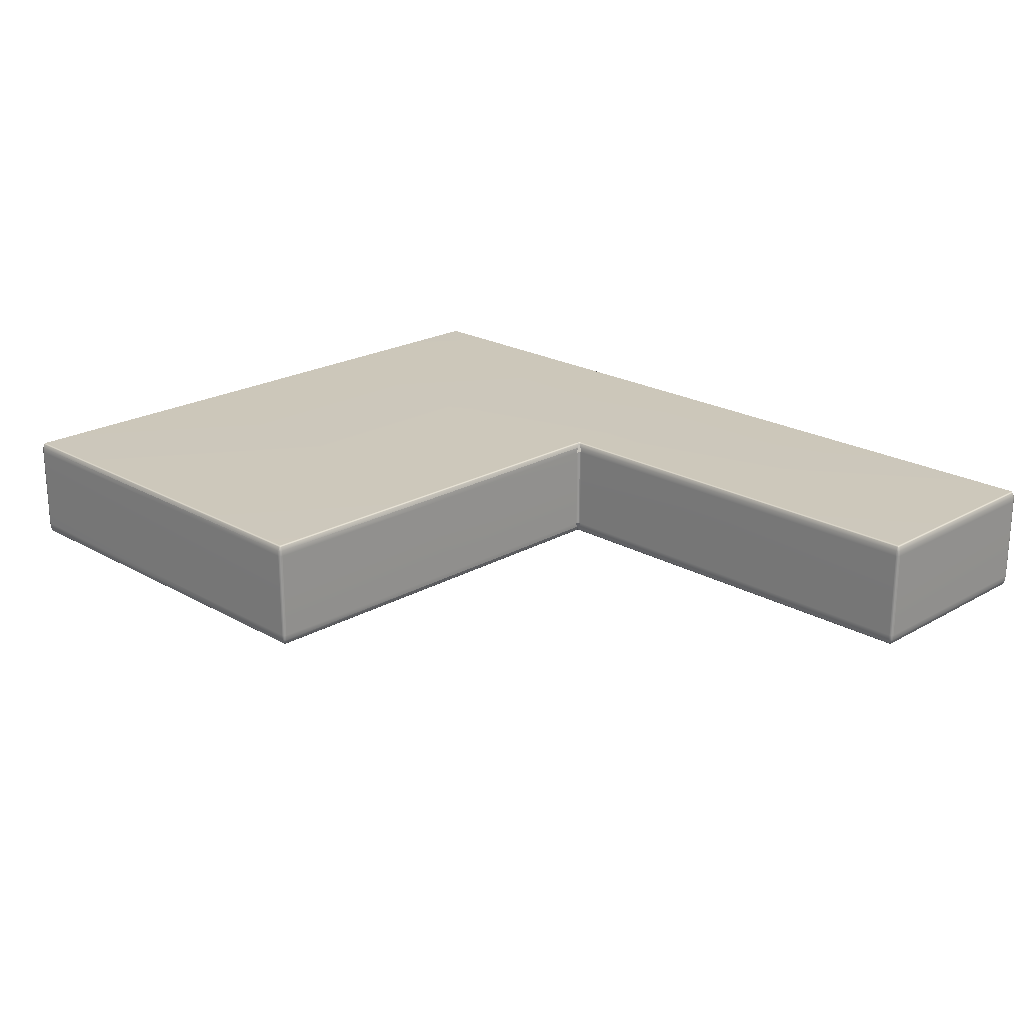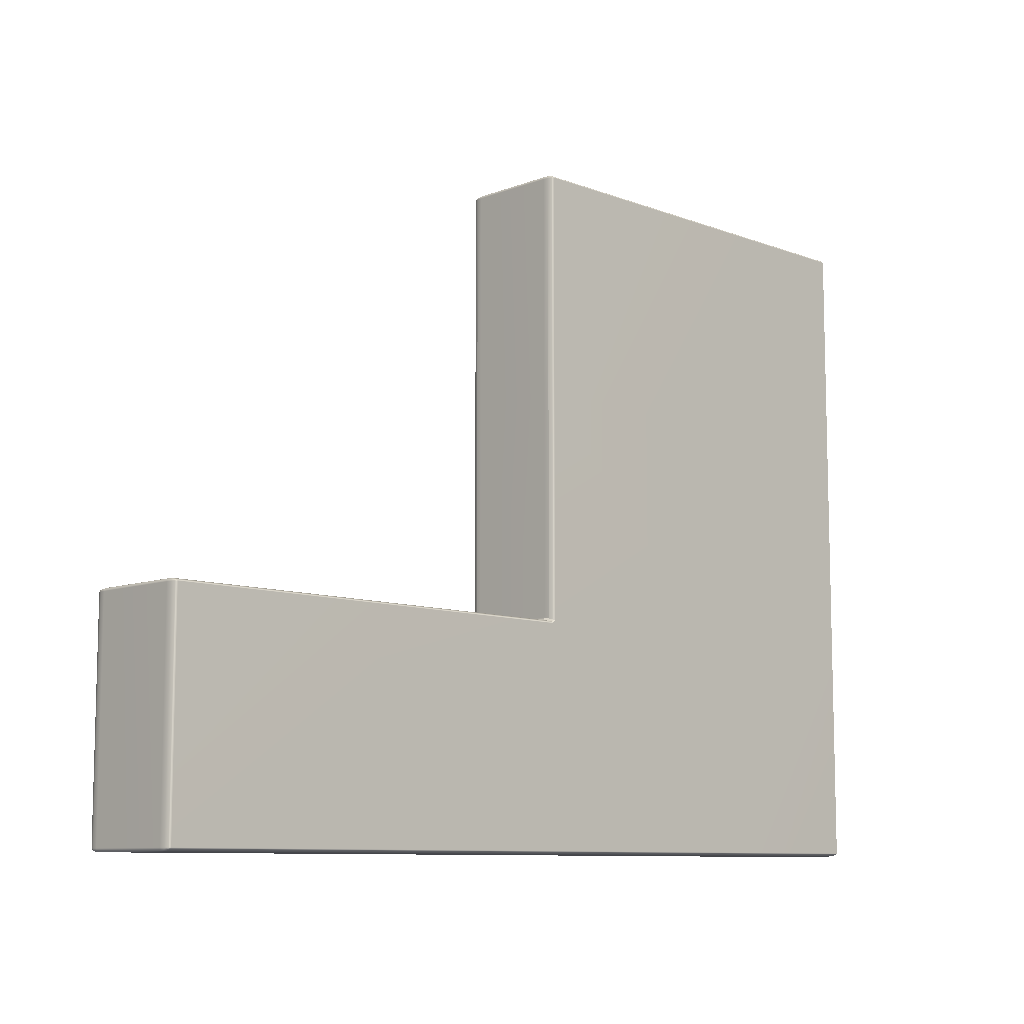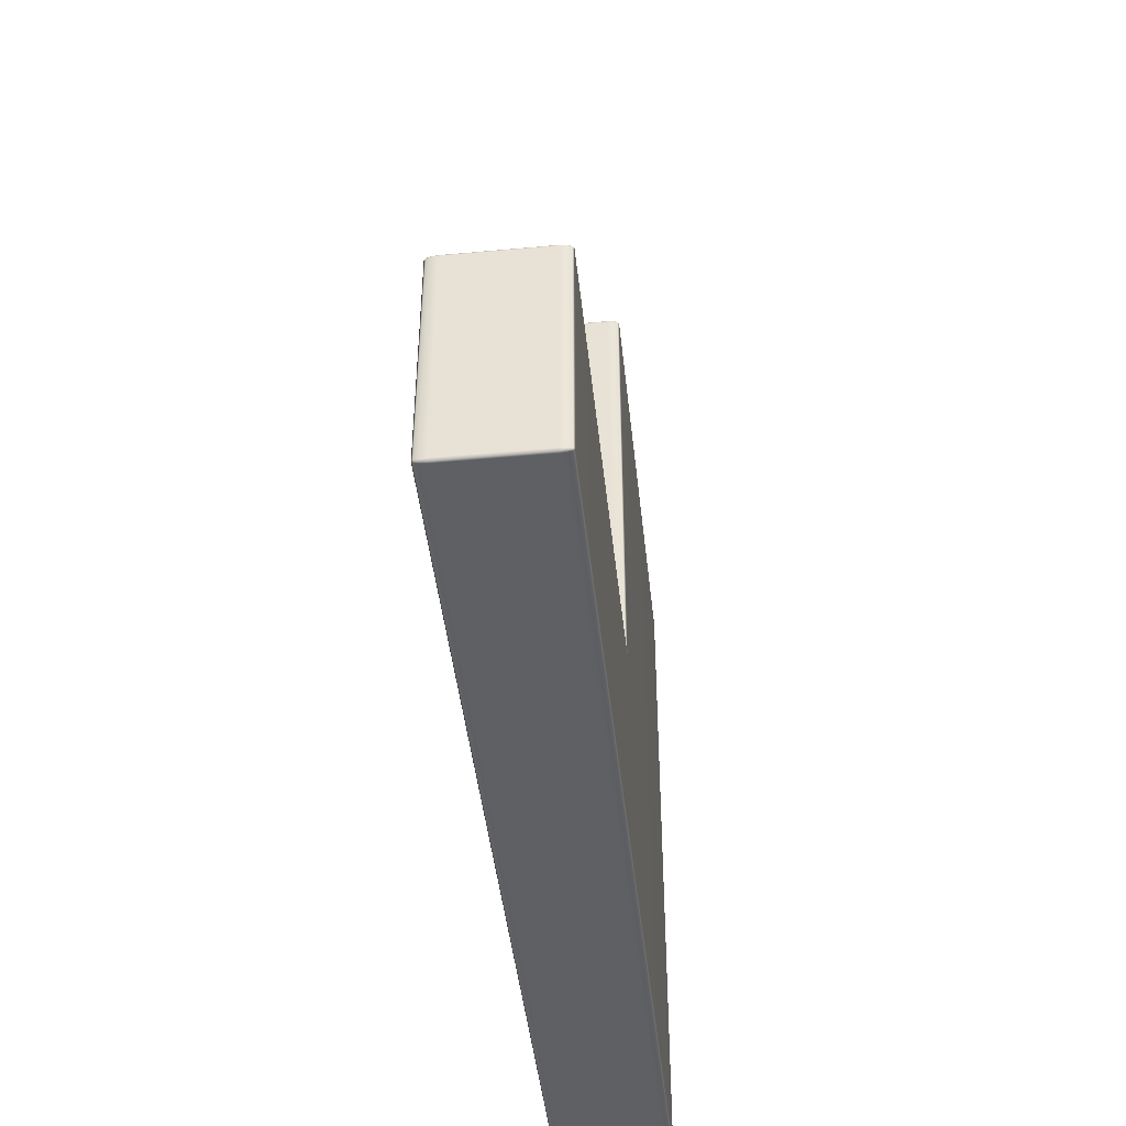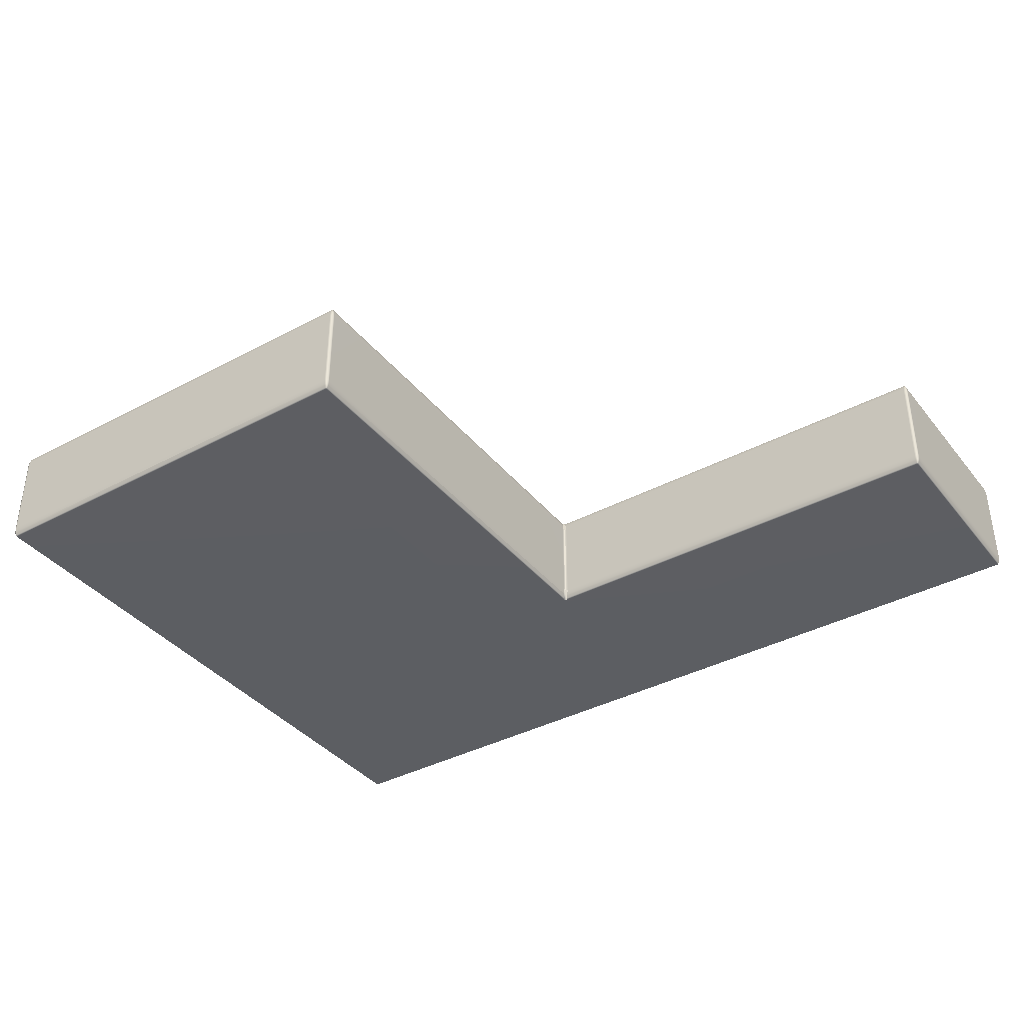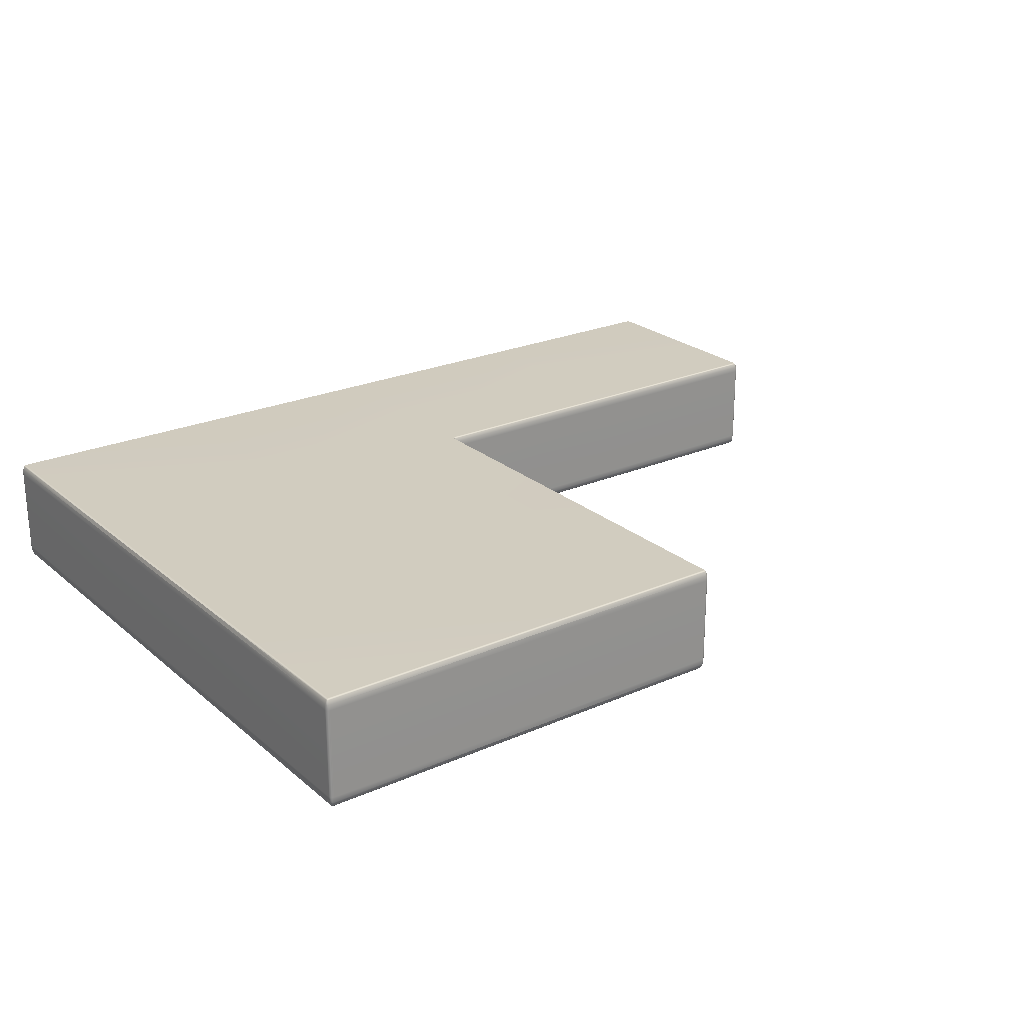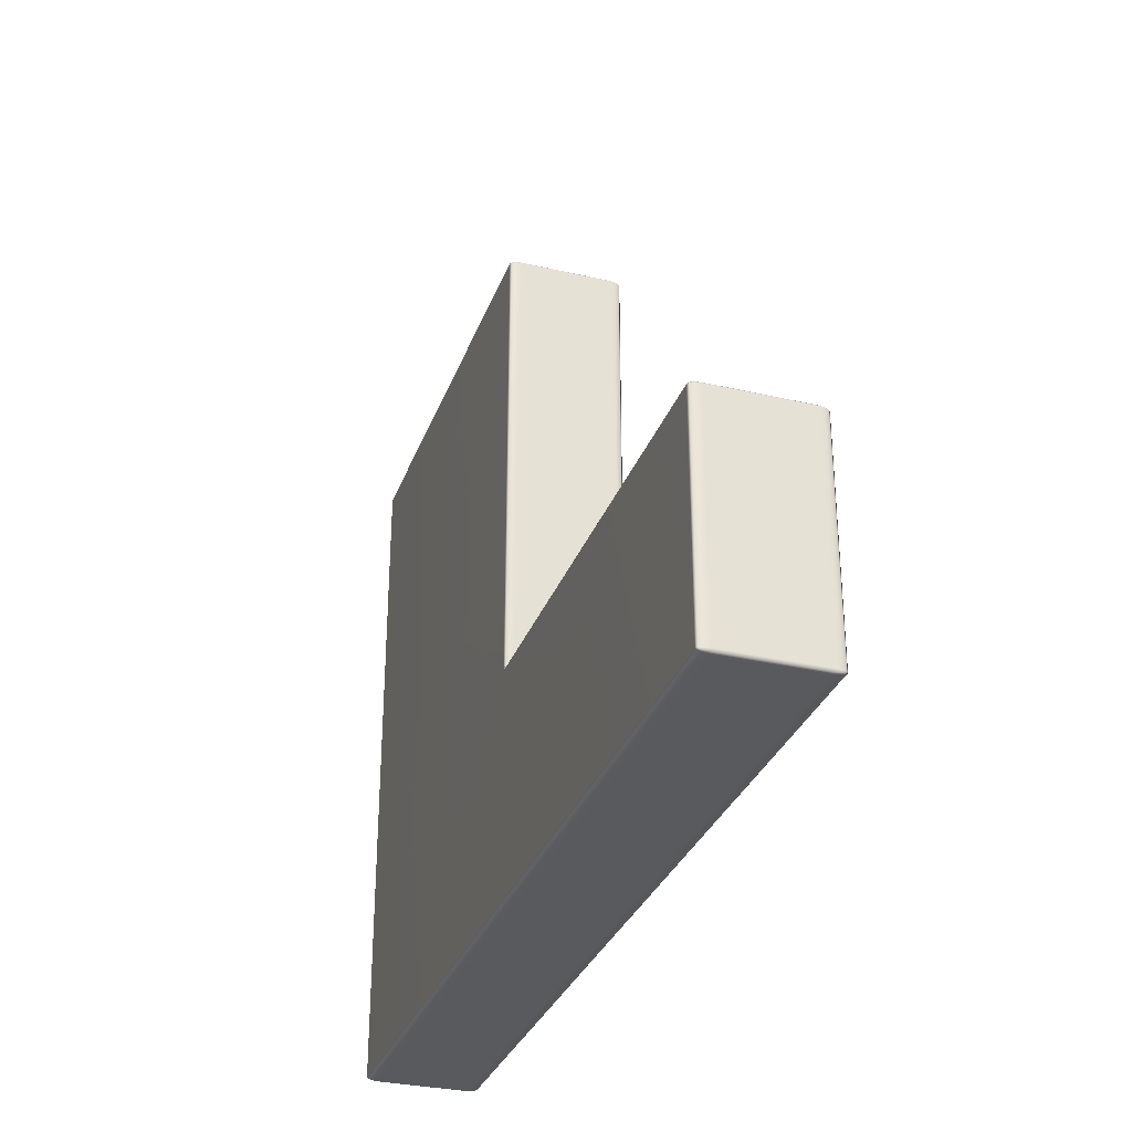
<metadata>
{"format":"obj","ext":"obj","renderer":"f3d","projection":"perspective","resolution":1024,"background":"white","views":[{"elev":21.7,"azim":45.0,"up":"+Y"},{"elev":-9.3,"azim":135.1,"up":"+Z"},{"elev":-44.5,"azim":96.1,"up":"+Z"},{"elev":-38.1,"azim":34.1,"up":"+Y"},{"elev":23.9,"azim":-36.2,"up":"+Y"},{"elev":-31.4,"azim":71.7,"up":"+Z"}]}
</metadata>
<code>
g default
v 1 -0.25 1
v 1 0.25 1
v 1 -0.25 2
v 1 0.25 2
v 2 -0.2 1.015
v 1.998 -0.225 1.007
v 1.993 -0.2433 1.002
v 1.985 -0.25 1
v 2 -0.25 0.985
v 2.002 -0.2433 0.9925
v 2.007 -0.225 0.998
v 2.015 -0.2 1
v 2.007 -0.2 1.002
v 2.002 -0.2 1.007
v 3 -0.2433 0.9925
v 3 -0.225 0.998
v 3 -0.2 1
v 3 -0.25 0.985
v 3.985 -0.25 0.985
v 3.993 -0.2433 0.985
v 3.998 -0.225 0.985
v 4 -0.2 0.985
v 3.998 -0.2 0.9925
v 3.993 -0.2 0.998
v 3.985 -0.2 1
v 3.985 -0.225 0.998
v 3.985 -0.2433 0.9925
v 1.993 0.2433 1.002
v 1.998 0.225 1.007
v 2 0.2 1.015
v 2.002 0.2 1.007
v 2.007 0.2 1.002
v 2.015 0.2 1
v 2.007 0.225 0.998
v 2.002 0.2433 0.9925
v 2 0.25 0.985
v 1.985 0.25 1
v 3 0.2433 0.9925
v 3 0.225 0.998
v 3 0.2 1
v 3 0.25 0.985
v 4 0.2 0.985
v 3.998 0.225 0.985
v 3.993 0.2433 0.985
v 3.985 0.25 0.985
v 3.985 0.2433 0.9925
v 3.985 0.225 0.998
v 3.985 0.2 1
v 3.993 0.2 0.998
v 3.998 0.2 0.9925
v 0.015 0.2 0
v 0.007499 0.2 0.002009
v 0.002009 0.2 0.007499
v 0 0.2 0.015
v 0.002009 0.225 0.015
v 0.007499 0.2433 0.015
v 0.015 0.25 0.015
v 0.015 0.2433 0.007499
v 0.015 0.225 0.002009
v 1 0.225 0.002009
v 1 0.2433 0.007499
v 1 0.25 0.015
v 1 0.2 0
v 2 0.225 0.002009
v 2 0.2433 0.007499
v 2 0.25 0.015
v 2 0.2 0
v 3 0.225 0.002009
v 3 0.2433 0.007499
v 3 0.25 0.015
v 3 0.2 0
v 4 0.2 0.015
v 3.998 0.2 0.007499
v 3.993 0.2 0.002009
v 3.985 0.2 0
v 3.985 0.225 0.002009
v 3.985 0.2433 0.007499
v 3.985 0.25 0.015
v 3.993 0.2433 0.015
v 3.998 0.225 0.015
v 0.015 -0.25 0.015
v 0.007499 -0.2433 0.015
v 0.002009 -0.225 0.015
v 0 -0.2 0.015
v 0.002009 -0.2 0.007499
v 0.007499 -0.2 0.002009
v 0.015 -0.2 0
v 0.015 -0.225 0.002009
v 0.015 -0.2433 0.007499
v 1 -0.2433 0.007499
v 1 -0.225 0.002009
v 1 -0.2 0
v 1 -0.25 0.015
v 2 -0.2433 0.007499
v 2 -0.225 0.002009
v 2 -0.2 0
v 2 -0.25 0.015
v 3 -0.2433 0.007499
v 3 -0.225 0.002009
v 3 -0.2 0
v 3 -0.25 0.015
v 4 -0.2 0.015
v 3.998 -0.225 0.015
v 3.993 -0.2433 0.015
v 3.985 -0.25 0.015
v 3.985 -0.2433 0.007499
v 3.985 -0.225 0.002009
v 3.985 -0.2 0
v 3.993 -0.2 0.002009
v 3.998 -0.2 0.007499
v 0.002009 0.225 1
v 0.007499 0.2433 1
v 0.015 0.25 1
v 0 0.2 1
v 0.007499 -0.2433 1
v 0.002009 -0.225 1
v 0 -0.2 1
v 0.015 -0.25 1
v 0.007499 -0.2433 2
v 0.002009 -0.225 2
v 0 -0.2 2
v 0.015 -0.25 2
v 0.002009 0.225 2
v 0.007499 0.2433 2
v 0.015 0.25 2
v 0 0.2 2
v 1.998 -0.225 2
v 1.993 -0.2433 2
v 1.985 -0.25 2
v 2 -0.2 2
v 1.993 0.2433 2
v 1.998 0.225 2
v 2 0.2 2
v 1.985 0.25 2
v 0.015 -0.2 3
v 0.007499 -0.2 2.998
v 0.002009 -0.2 2.993
v 0 -0.2 2.985
v 0.002009 -0.225 2.985
v 0.007499 -0.2433 2.985
v 0.015 -0.25 2.985
v 0.015 -0.2433 2.993
v 0.015 -0.225 2.998
v 1 -0.2433 2.993
v 1 -0.225 2.998
v 1 -0.2 3
v 1 -0.25 2.985
v 0 0.2 2.985
v 0.002009 0.2 2.993
v 0.007499 0.2 2.998
v 0.015 0.2 3
v 0.015 0.225 2.998
v 0.015 0.2433 2.993
v 0.015 0.25 2.985
v 0.007499 0.2433 2.985
v 0.002009 0.225 2.985
v 1 0.225 2.998
v 1 0.2433 2.993
v 1 0.25 2.985
v 1 0.2 3
v 2 -0.2 2.985
v 1.998 -0.2 2.993
v 1.993 -0.2 2.998
v 1.985 -0.2 3
v 1.985 -0.225 2.998
v 1.985 -0.2433 2.993
v 1.985 -0.25 2.985
v 1.993 -0.2433 2.985
v 1.998 -0.225 2.985
v 1.985 0.25 2.985
v 1.985 0.2433 2.993
v 1.985 0.225 2.998
v 1.985 0.2 3
v 1.993 0.2 2.998
v 1.998 0.2 2.993
v 2 0.2 2.985
v 1.998 0.225 2.985
v 1.993 0.2433 2.985
v 2.001 -0.2197 1.003
v 2 -0.2289 0.9998
v 2.003 -0.2197 1.001
v 3.992 -0.2375 0.992
v 3.996 -0.2233 0.992
v 3.992 -0.2233 0.9962
v 2 0.2289 0.9998
v 2.001 0.2197 1.003
v 2.003 0.2197 1.001
v 3.996 0.2233 0.992
v 3.992 0.2375 0.992
v 3.992 0.2233 0.9962
v 0.008002 0.2233 0.00375
v 0.00375 0.2233 0.008002
v 0.008002 0.2375 0.008002
v 3.996 0.2233 0.008002
v 3.992 0.2233 0.00375
v 3.992 0.2375 0.008002
v 0.008002 -0.2375 0.008002
v 0.00375 -0.2233 0.008002
v 0.008002 -0.2233 0.00375
v 3.996 -0.2233 0.008002
v 3.992 -0.2375 0.008002
v 3.992 -0.2233 0.00375
v 0.008002 -0.2233 2.996
v 0.00375 -0.2233 2.992
v 0.008002 -0.2375 2.992
v 0.00375 0.2233 2.992
v 0.008002 0.2233 2.996
v 0.008002 0.2375 2.992
v 1.996 -0.2233 2.992
v 1.992 -0.2233 2.996
v 1.992 -0.2375 2.992
v 1.992 0.2375 2.992
v 1.992 0.2233 2.996
v 1.996 0.2233 2.992
g pCube1
f 102 72 42 22
f 8 7 128 129
f 7 6 127 128
f 6 5 130 127
f 12 11 16 17
f 11 10 15 16
f 10 9 18 15
f 5 14 31 30
f 14 13 32 31
f 13 12 33 32
f 17 16 26 25
f 16 15 27 26
f 15 18 19 27
f 22 21 103 102
f 21 20 104 103
f 20 19 105 104
f 25 24 49 48
f 24 23 50 49
f 23 22 42 50
f 30 29 132 133
f 29 28 131 132
f 28 37 134 131
f 36 35 38 41
f 35 34 39 38
f 34 33 40 39
f 41 38 46 45
f 38 39 47 46
f 39 40 48 47
f 45 44 79 78
f 44 43 80 79
f 43 42 72 80
f 54 53 85 84
f 53 52 86 85
f 52 51 87 86
f 57 56 112 113
f 56 55 111 112
f 55 54 114 111
f 51 59 60 63
f 59 58 61 60
f 58 57 62 61
f 63 60 64 67
f 60 61 65 64
f 61 62 66 65
f 67 64 68 71
f 64 65 69 68
f 65 66 70 69
f 71 68 76 75
f 68 69 77 76
f 69 70 78 77
f 75 74 109 108
f 74 73 110 109
f 73 72 102 110
f 84 83 116 117
f 83 82 115 116
f 82 81 118 115
f 81 89 90 93
f 89 88 91 90
f 88 87 92 91
f 93 90 94 97
f 90 91 95 94
f 91 92 96 95
f 97 94 98 101
f 94 95 99 98
f 95 96 100 99
f 101 98 106 105
f 98 99 107 106
f 99 100 108 107
f 113 112 124 125
f 112 111 123 124
f 111 114 126 123
f 117 116 120 121
f 116 115 119 120
f 115 118 122 119
f 121 120 139 138
f 120 119 140 139
f 119 122 141 140
f 125 124 155 154
f 124 123 156 155
f 123 126 148 156
f 129 128 168 167
f 128 127 169 168
f 127 130 161 169
f 133 132 177 176
f 132 131 178 177
f 131 134 170 178
f 138 137 149 148
f 137 136 150 149
f 136 135 151 150
f 135 143 145 146
f 143 142 144 145
f 142 141 147 144
f 146 145 165 164
f 145 144 166 165
f 144 147 167 166
f 154 153 158 159
f 153 152 157 158
f 152 151 160 157
f 159 158 171 170
f 158 157 172 171
f 157 160 173 172
f 164 163 174 173
f 163 162 175 174
f 162 161 176 175
f 113 2 62 57
f 2 37 36 66 62
f 36 41 70 66
f 63 67 96 92
f 67 71 100 96
f 118 81 93 1
f 93 97 9 8 1
f 97 101 18 9
f 118 1 3 122
f 2 113 125 4
f 114 117 121 126
f 1 8 129 3
f 134 37 2 4
f 122 3 147 141
f 4 125 154 159
f 3 129 167 147
f 134 4 159 170
f 40 33 12 17
f 130 5 30 133
f 17 25 48 40
f 101 105 19 18
f 41 45 78 70
f 114 54 84 117
f 92 87 51 63
f 71 75 108 100
f 121 138 148 126
f 133 176 161 130
f 160 151 135 146
f 146 164 173 160
f 5 6 7 8 9 10 11 12 13 14
f 28 29 30 31 32 33 34 35 36 37
f 14 5 6 179
f 179 6 7 180
f 7 9 10 180
f 180 10 11 181
f 11 12 13 181
f 181 13 14 179
f 179 180 181
f 27 19 20 182
f 182 20 21 183
f 21 22 23 183
f 183 23 24 184
f 24 25 26 184
f 184 26 27 182
f 182 183 184
f 35 37 28 185
f 185 28 29 186
f 29 30 31 186
f 186 31 32 187
f 32 33 34 187
f 187 34 35 185
f 185 186 187
f 50 42 43 188
f 188 43 44 189
f 44 45 46 189
f 189 46 47 190
f 47 48 49 190
f 190 49 50 188
f 188 189 190
f 59 51 52 191
f 191 52 53 192
f 53 54 55 192
f 192 55 56 193
f 56 57 58 193
f 193 58 59 191
f 191 192 193
f 80 72 73 194
f 194 73 74 195
f 74 75 76 195
f 195 76 77 196
f 77 78 79 196
f 196 79 80 194
f 194 195 196
f 89 81 82 197
f 197 82 83 198
f 83 84 85 198
f 198 85 86 199
f 86 87 88 199
f 199 88 89 197
f 197 198 199
f 110 102 103 200
f 200 103 104 201
f 104 105 106 201
f 201 106 107 202
f 107 108 109 202
f 202 109 110 200
f 200 201 202
f 143 135 136 203
f 203 136 137 204
f 137 138 139 204
f 204 139 140 205
f 140 141 142 205
f 205 142 143 203
f 203 204 205
f 156 148 149 206
f 206 149 150 207
f 150 151 152 207
f 207 152 153 208
f 153 154 155 208
f 208 155 156 206
f 206 207 208
f 169 161 162 209
f 209 162 163 210
f 163 164 165 210
f 210 165 166 211
f 166 167 168 211
f 211 168 169 209
f 209 210 211
f 178 170 171 212
f 212 171 172 213
f 172 173 174 213
f 213 174 175 214
f 175 176 177 214
f 214 177 178 212
f 212 213 214

</code>
